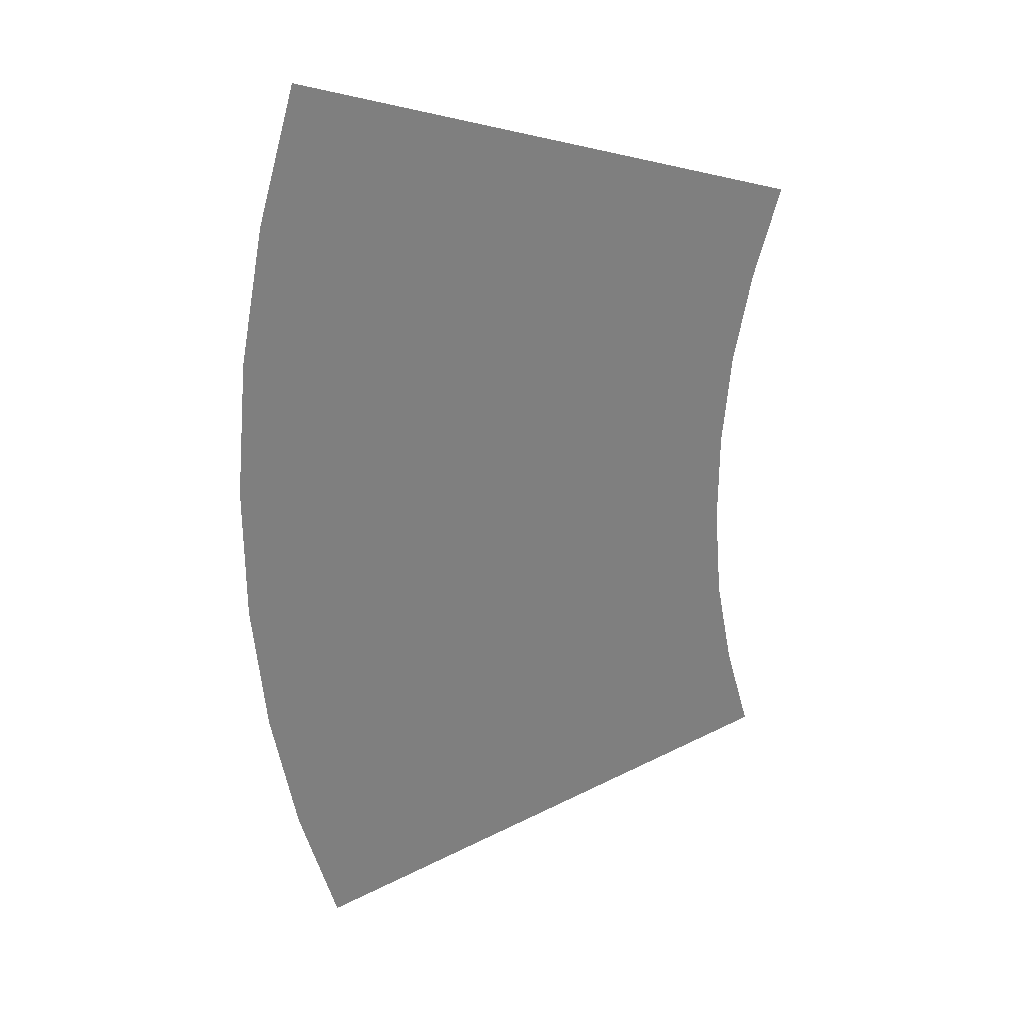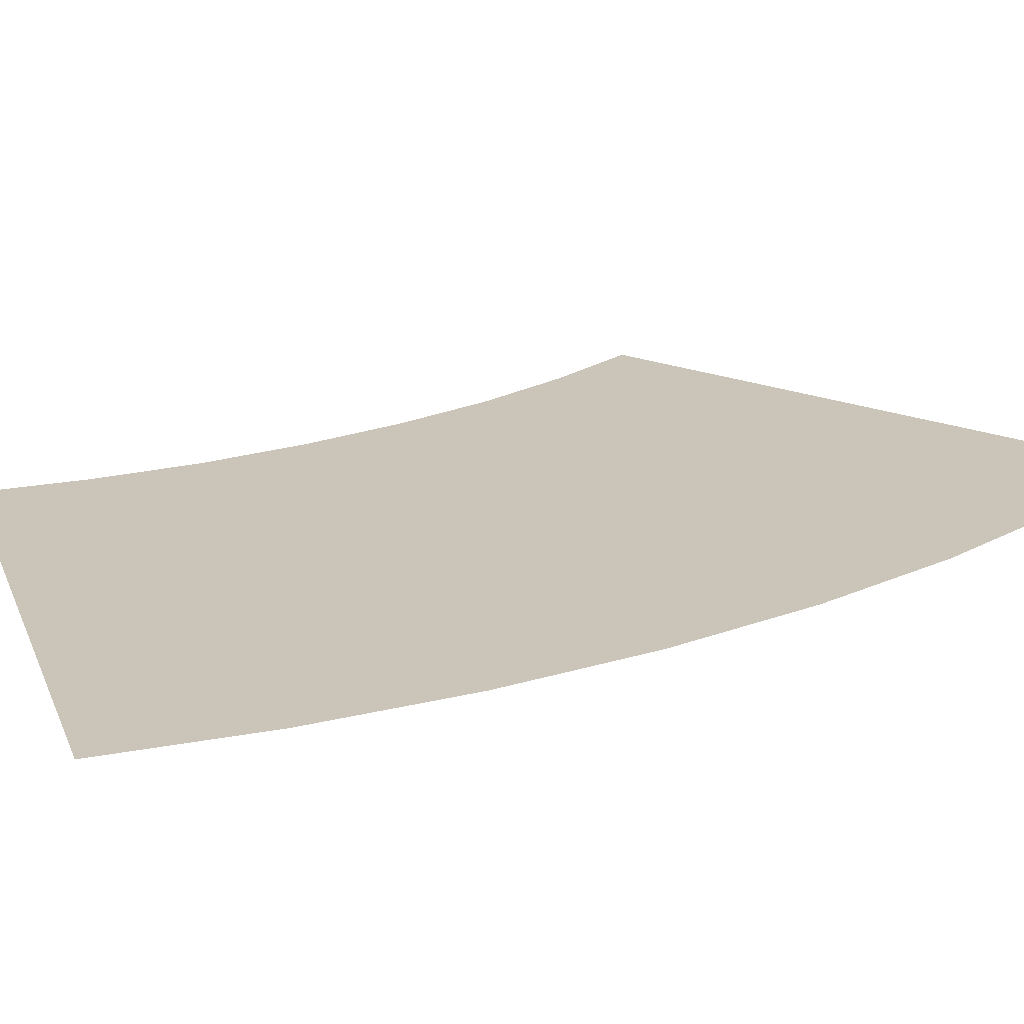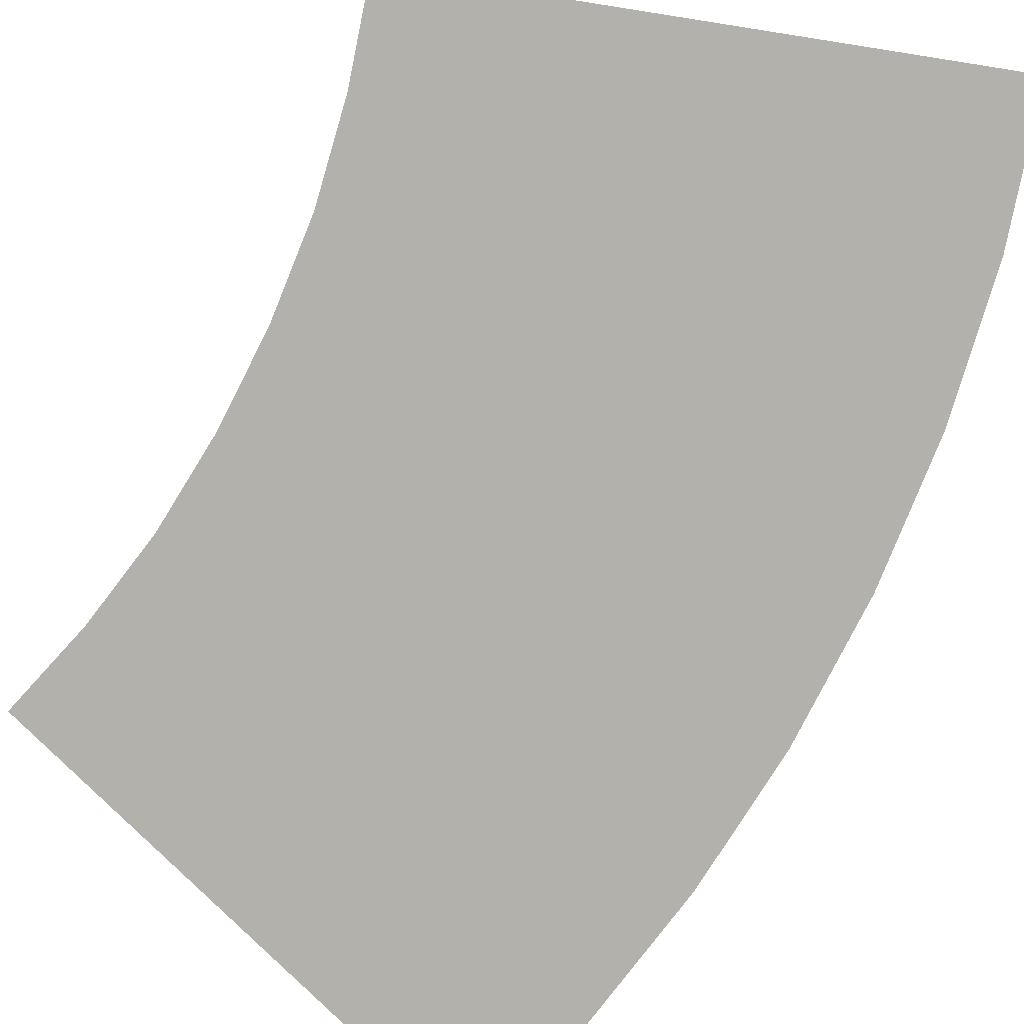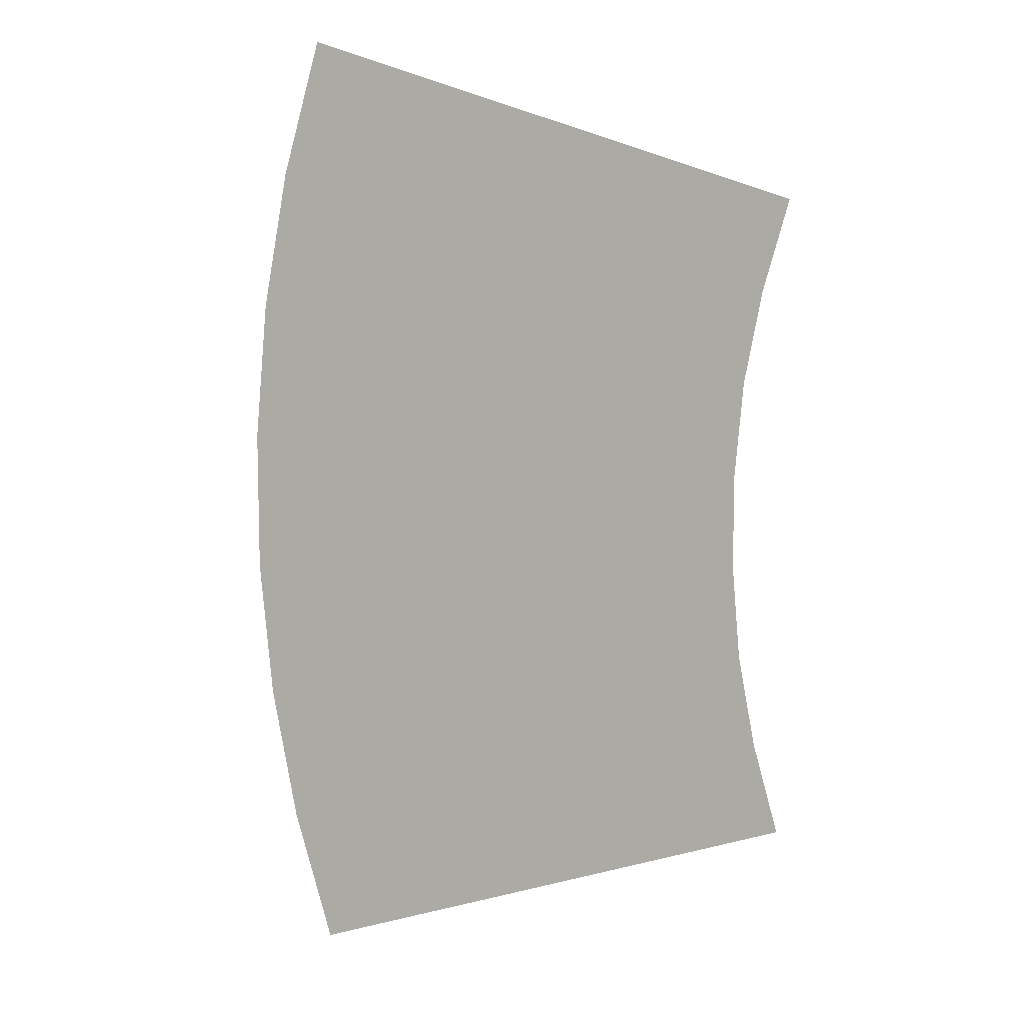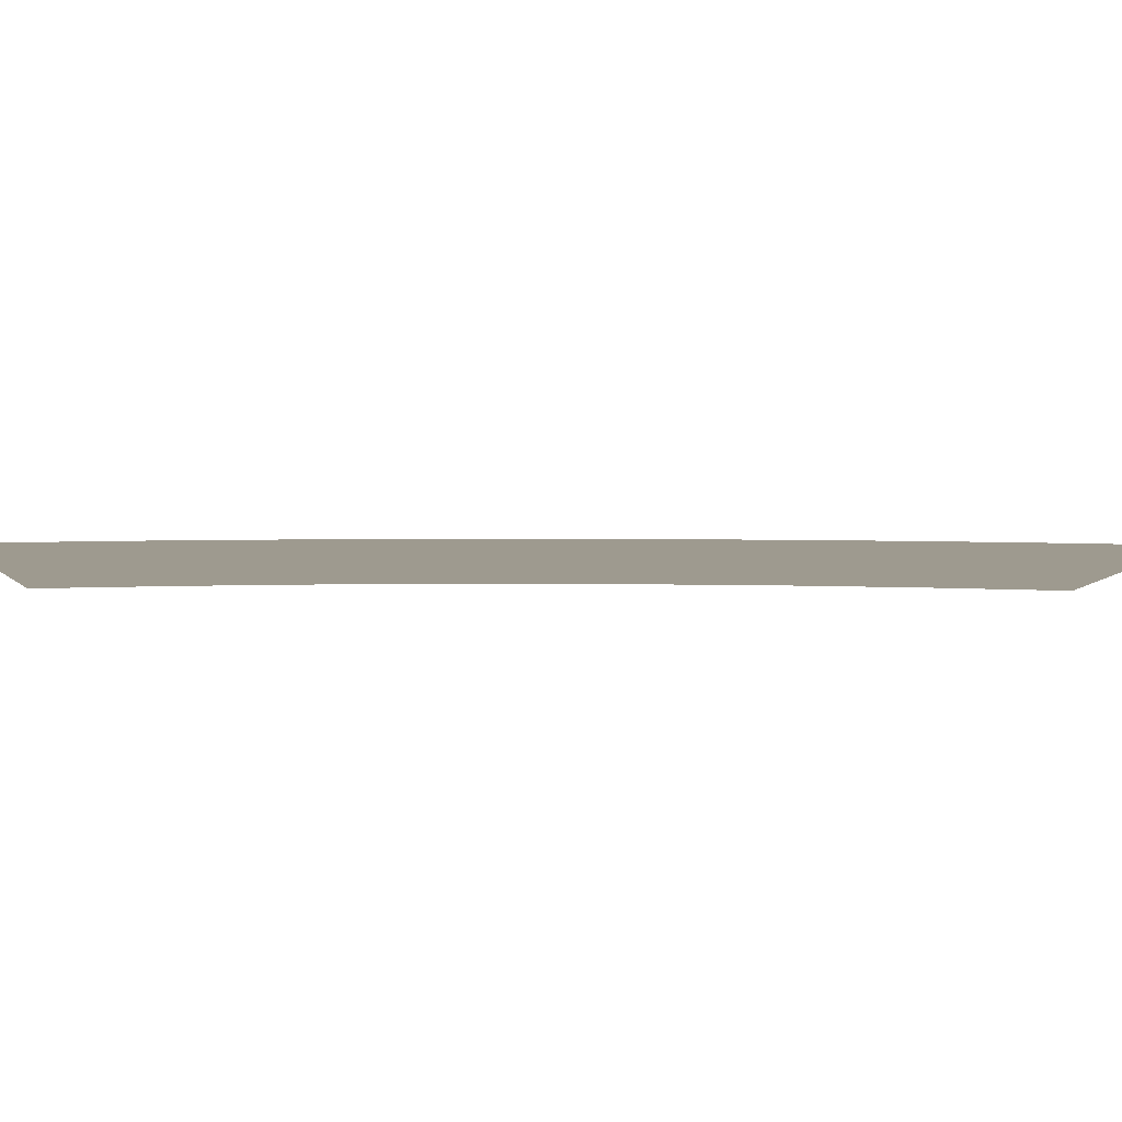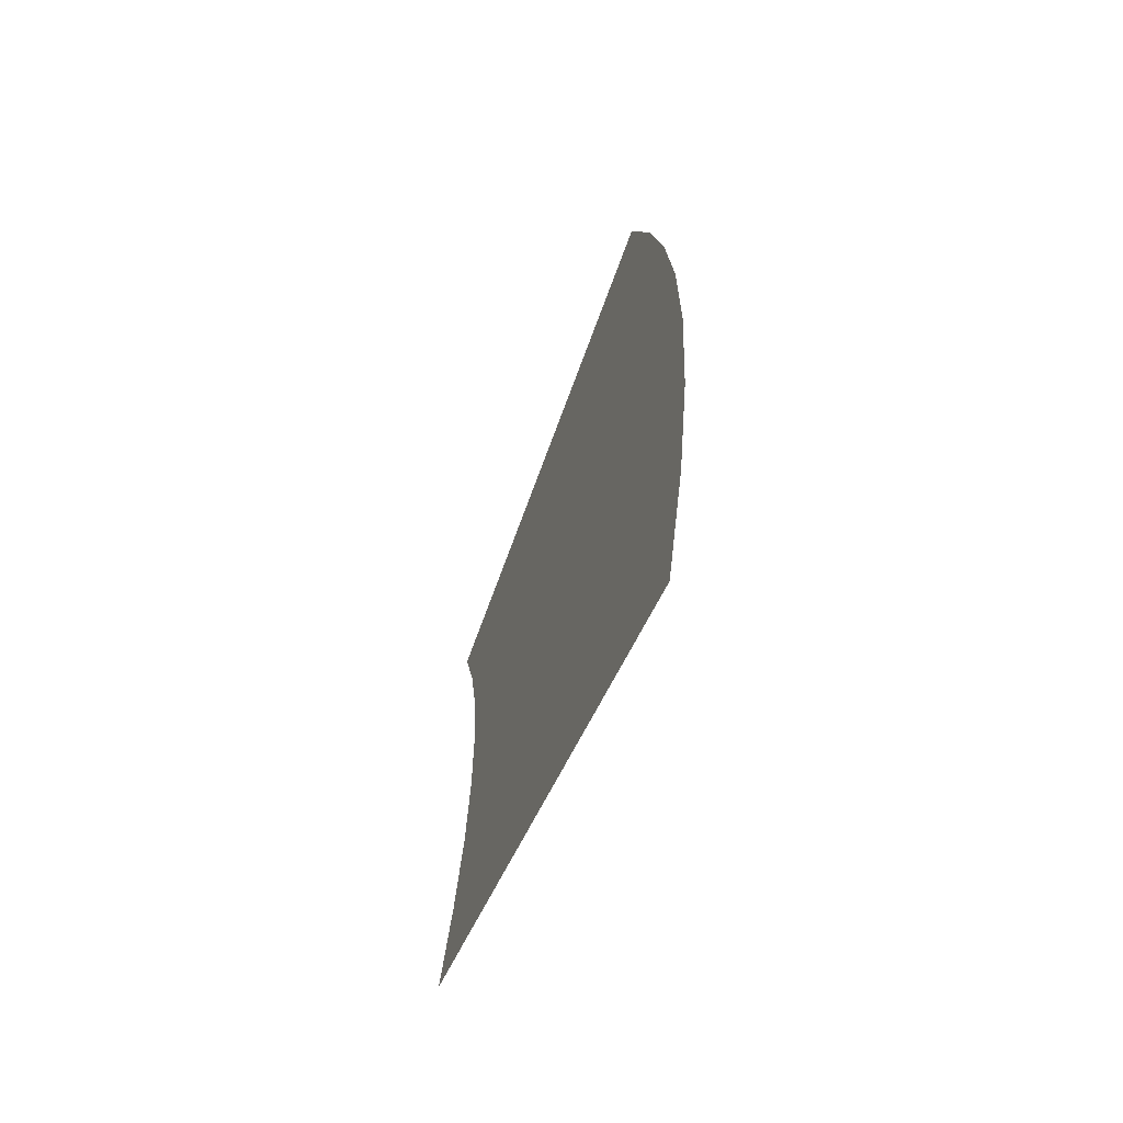
<metadata>
{"format":"obj","ext":"obj","renderer":"f3d","projection":"perspective","resolution":1024,"background":"white","views":[{"elev":30.1,"azim":-17.6,"up":"+Y"},{"elev":20.3,"azim":-125.2,"up":"+Z"},{"elev":-79.0,"azim":153.1,"up":"+Z"},{"elev":9.2,"azim":14.9,"up":"+Y"},{"elev":3.6,"azim":91.7,"up":"+Z"},{"elev":-66.7,"azim":-112.1,"up":"+Y"}]}
</metadata>
<code>
v 25.86 -0.71 0
v 19.16 -7.34 0
v 25.86 0.71 0
v 25.98 -2.14 0
v 26.24 -3.54 0
v 26.62 -4.92 0
v 25.98 2.14 0
v 26.24 3.54 0
v 26.62 4.92 0
v 19.16 7.34 0
v 18.59 -5.29 0
v 18.59 5.29 0
v 18.21 -3.19 0
v 18.21 3.19 0
v 18.02 -1.07 0
v 18.02 1.07 0
g _7
f 3 2 1
f 1 2 4
f 4 2 5
f 6 5 2
f 3 7 2
f 7 8 2
f 8 9 2
f 9 10 2
f 2 10 11
f 10 12 11
f 11 12 13
f 12 14 13
f 13 14 15
f 16 15 14

</code>
